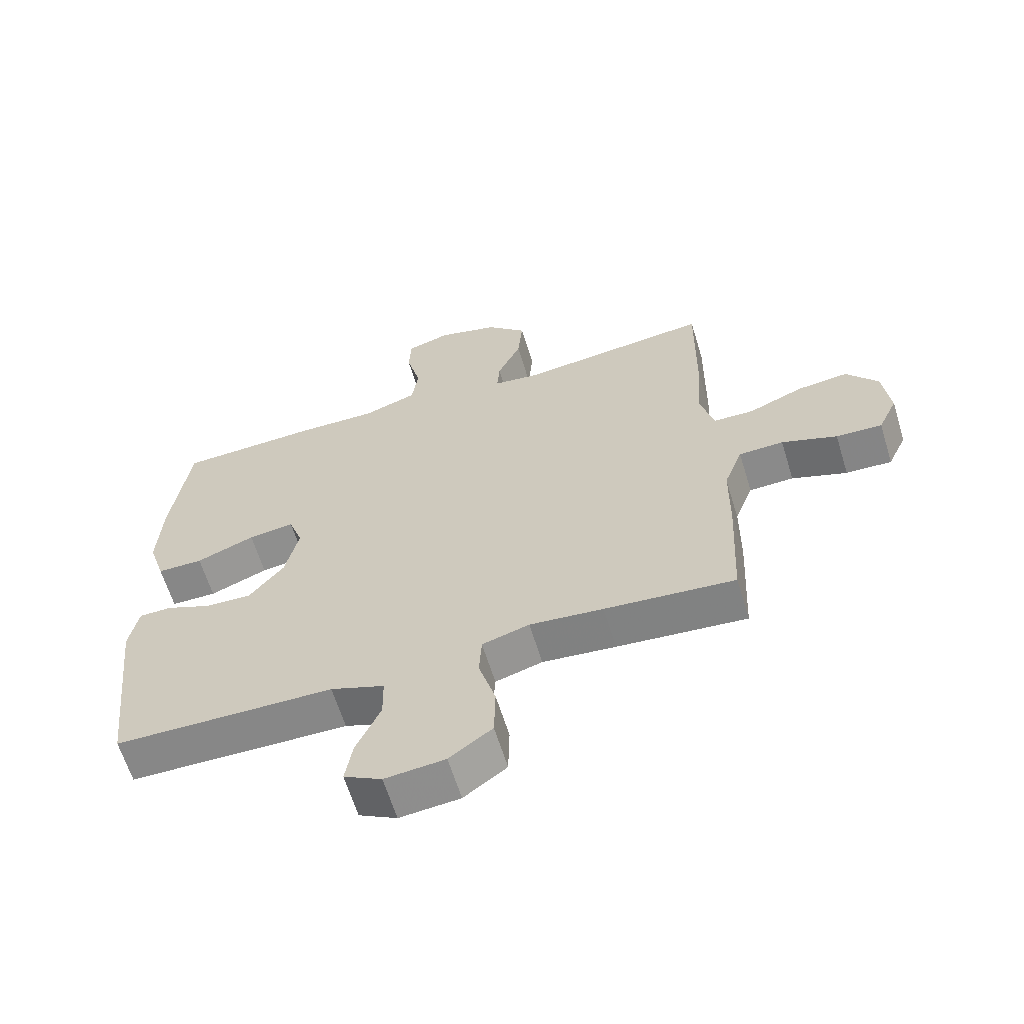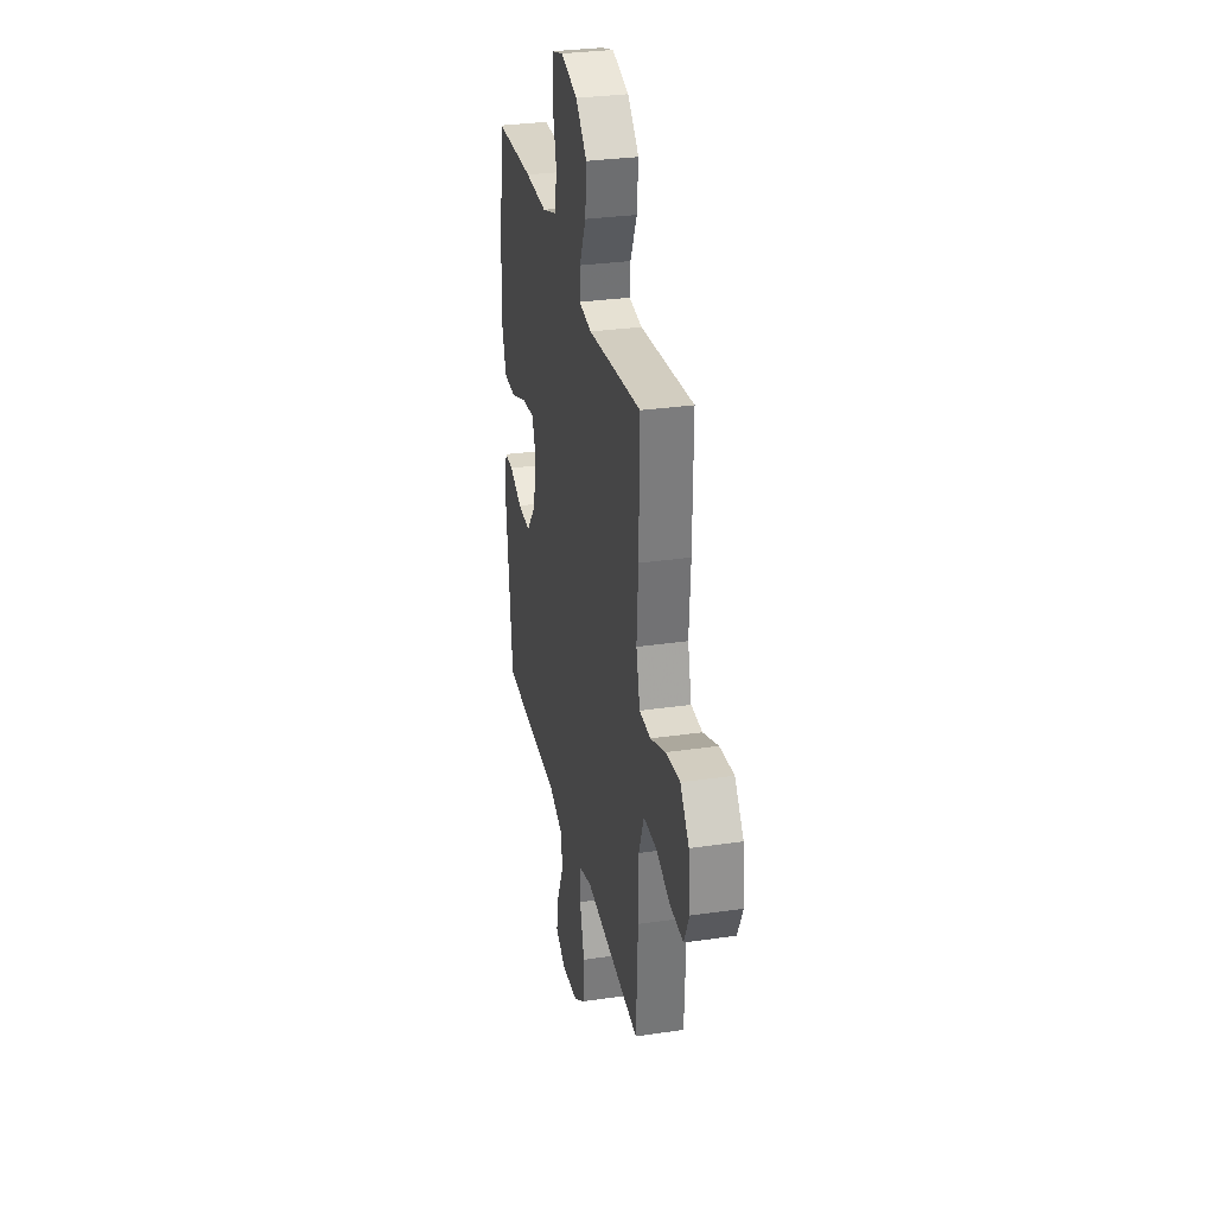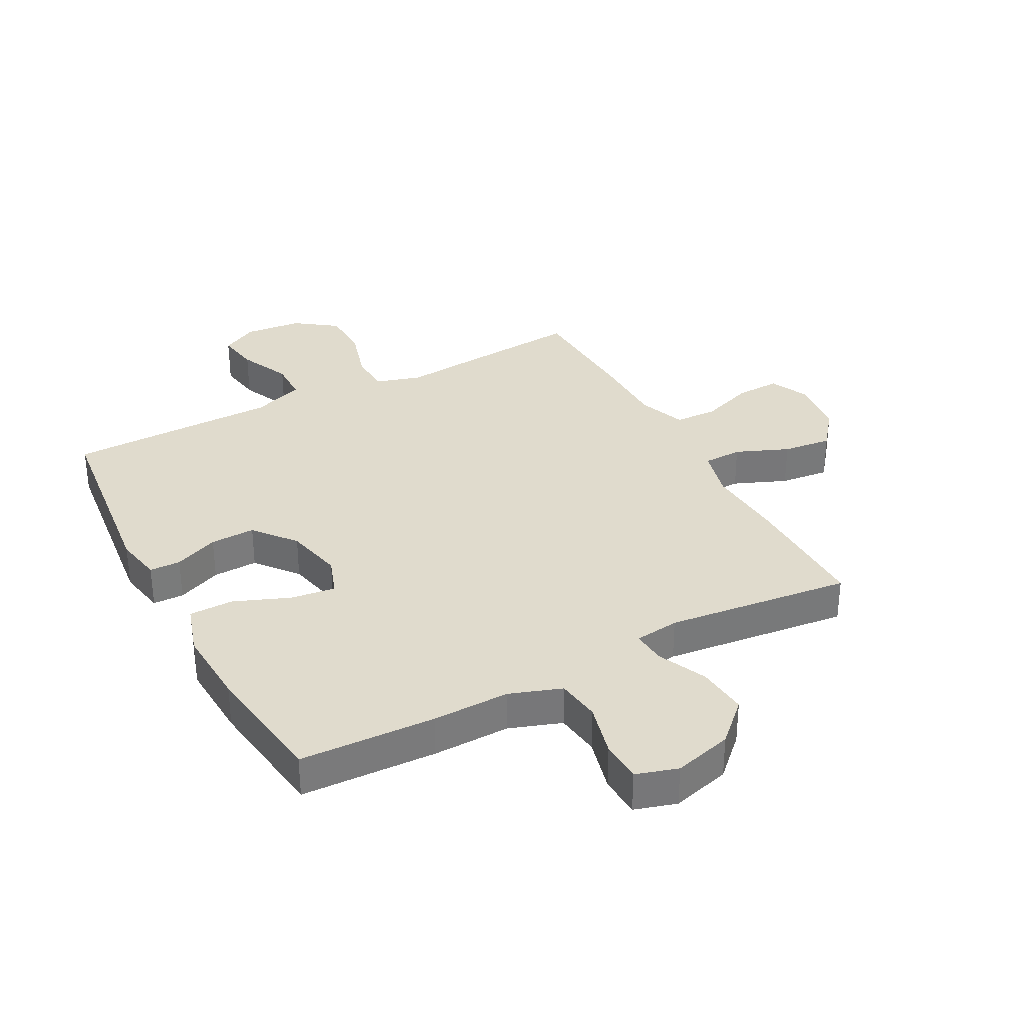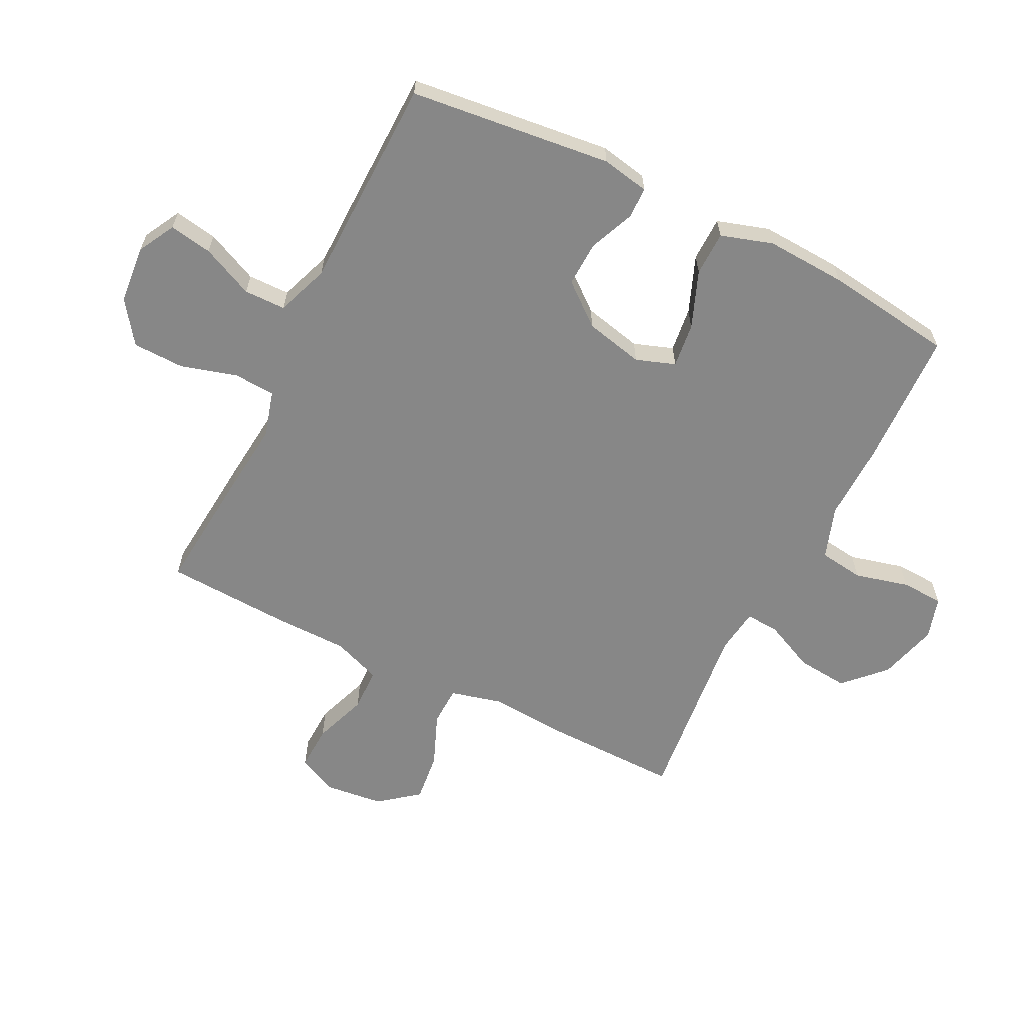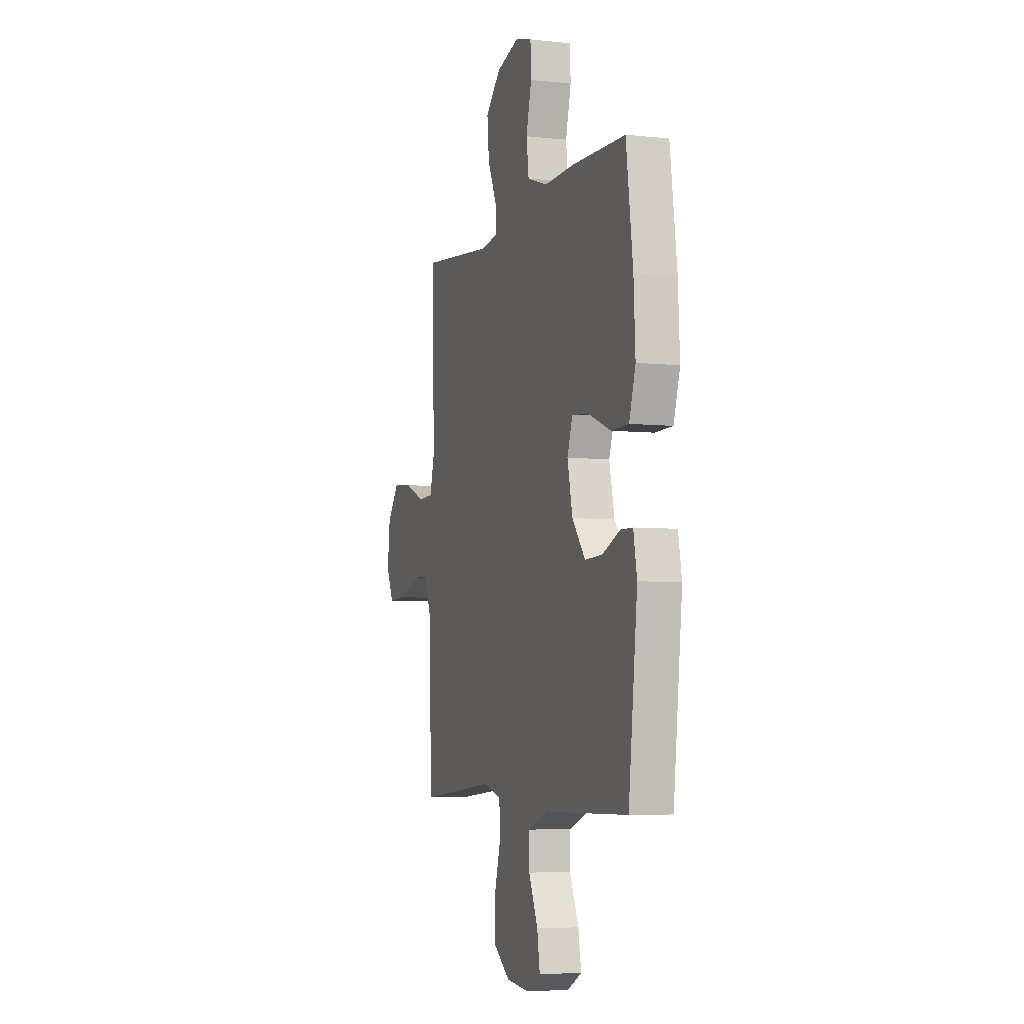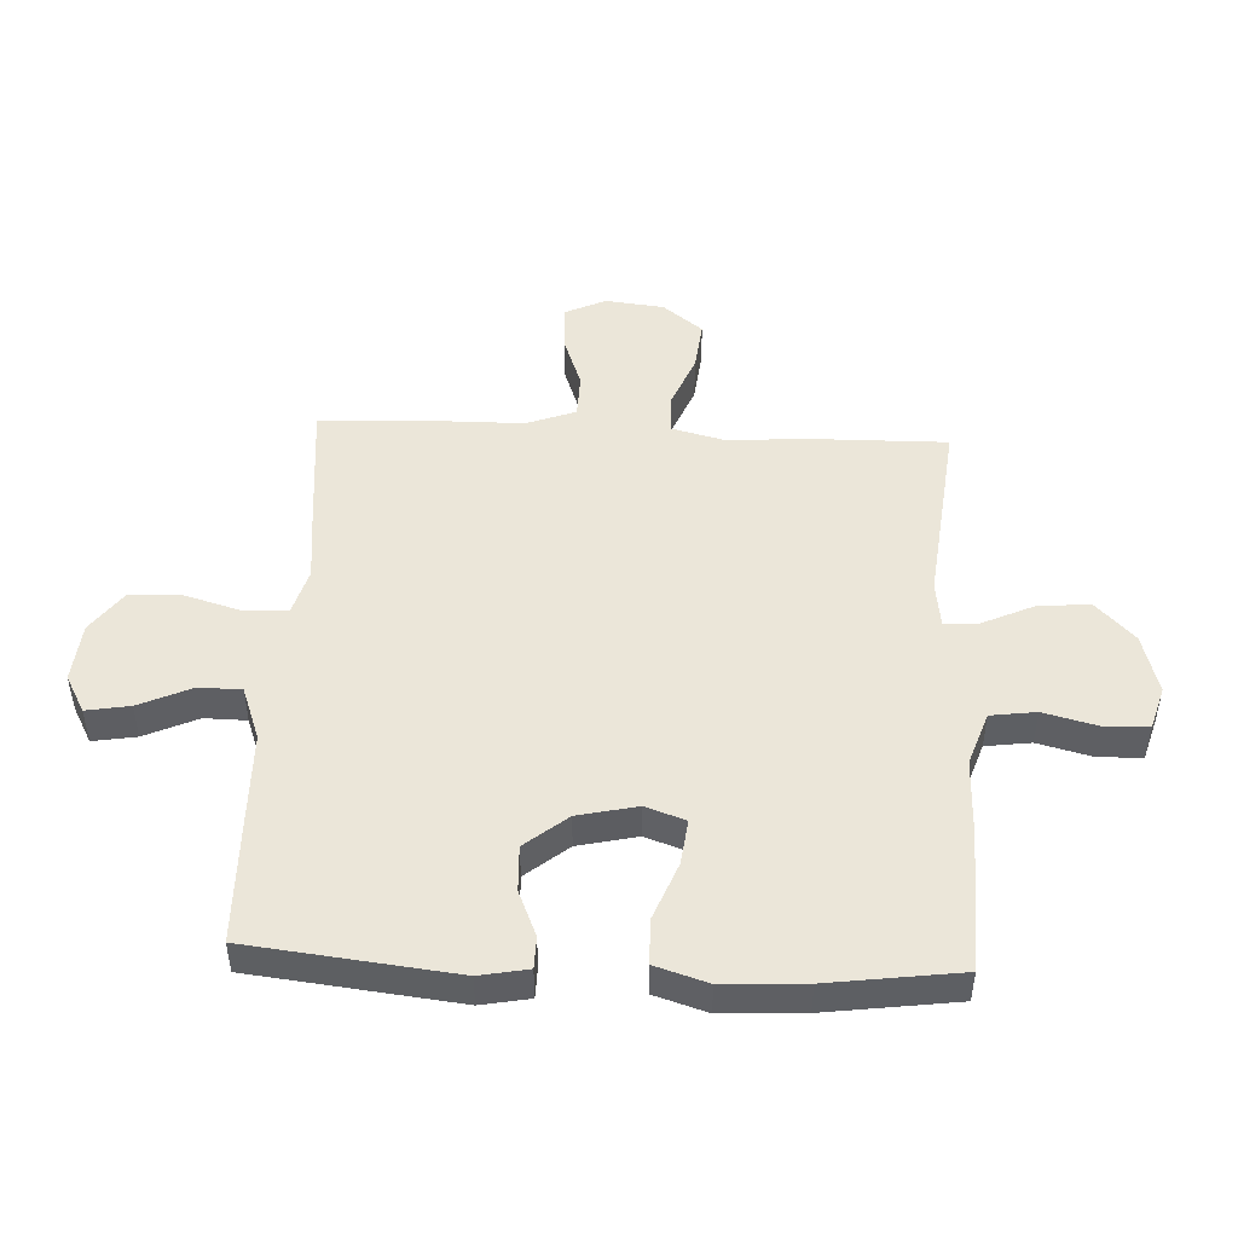
<metadata>
{"format":"obj","ext":"obj","renderer":"f3d","projection":"perspective","resolution":1024,"background":"white","views":[{"elev":-62.8,"azim":17.0,"up":"+Z"},{"elev":30.8,"azim":78.2,"up":"+Z"},{"elev":33.2,"azim":-27.9,"up":"+Y"},{"elev":-62.4,"azim":-116.6,"up":"+Y"},{"elev":-5.4,"azim":-108.5,"up":"+Z"},{"elev":48.3,"azim":-87.3,"up":"+Y"}]}
</metadata>
<code>
v -0.5 0.07 -0.5
v -0.538 0.07 -0.165
v -0.523 0.07 -0.086
v -0.471 0.07 -0.085
v -0.397 0.07 -0.116
v -0.322 0.07 -0.119
v -0.266 0.07 -0.05
v -0.244 0.07 0.047
v -0.267 0.07 0.112
v -0.341 0.07 0.103
v -0.435 0.07 0.066
v -0.509 0.07 0.067
v -0.536 0.07 0.153
v -0.529 0.07 0.286
v -0.5 0.07 0.5
v -0.273 0.07 0.508
v -0.144 0.07 0.505
v -0.057 0.07 0.535
v -0.047 0.07 0.609
v -0.07 0.07 0.699
v -0.067 0.07 0.769
v 0.003 0.07 0.79
v 0.101 0.07 0.763
v 0.166 0.07 0.7
v 0.158 0.07 0.615
v 0.12 0.07 0.532
v 0.116 0.07 0.476
v 0.191 0.07 0.466
v 0.5 0.07 0.5
v 0.497 0.07 0.279
v 0.488 0.07 0.147
v 0.51 0.07 0.061
v 0.575 0.07 0.059
v 0.663 0.07 0.095
v 0.745 0.07 0.104
v 0.796 0.07 0.039
v 0.807 0.07 -0.057
v 0.776 0.07 -0.123
v 0.702 0.07 -0.12
v 0.613 0.07 -0.088
v 0.541 0.07 -0.09
v 0.511 0.07 -0.17
v 0.51 0.07 -0.292
v 0.5 0.07 -0.5
v 0.291 0.07 -0.481
v 0.173 0.07 -0.469
v 0.097 0.07 -0.491
v 0.093 0.07 -0.56
v 0.12 0.07 -0.653
v 0.118 0.07 -0.738
v 0.049 0.07 -0.788
v -0.048 0.07 -0.797
v -0.109 0.07 -0.764
v -0.097 0.07 -0.693
v -0.058 0.07 -0.607
v -0.059 0.07 -0.538
v -0.146 0.07 -0.506
v -0.283 0.07 -0.504
v -0.5 0 -0.5
v -0.538 0 -0.165
v -0.523 0 -0.086
v -0.471 0 -0.085
v -0.397 0 -0.116
v -0.322 0 -0.119
v -0.266 0 -0.05
v -0.244 0 0.047
v -0.267 0 0.112
v -0.341 0 0.103
v -0.435 0 0.066
v -0.509 0 0.067
v -0.536 0 0.153
v -0.529 0 0.286
v -0.5 0 0.5
v -0.273 0 0.508
v -0.144 0 0.505
v -0.057 0 0.535
v -0.047 0 0.609
v -0.07 0 0.699
v -0.067 0 0.769
v 0.003 0 0.79
v 0.101 0 0.763
v 0.166 0 0.7
v 0.158 0 0.615
v 0.12 0 0.532
v 0.116 0 0.476
v 0.191 0 0.466
v 0.5 0 0.5
v 0.497 0 0.279
v 0.488 0 0.147
v 0.51 0 0.061
v 0.575 0 0.059
v 0.663 0 0.095
v 0.745 0 0.104
v 0.796 0 0.039
v 0.807 0 -0.057
v 0.776 0 -0.123
v 0.702 0 -0.12
v 0.613 0 -0.088
v 0.541 0 -0.09
v 0.511 0 -0.17
v 0.51 0 -0.292
v 0.5 0 -0.5
v 0.291 0 -0.481
v 0.173 0 -0.469
v 0.097 0 -0.491
v 0.093 0 -0.56
v 0.12 0 -0.653
v 0.118 0 -0.738
v 0.049 0 -0.788
v -0.048 0 -0.797
v -0.109 0 -0.764
v -0.097 0 -0.693
v -0.058 0 -0.607
v -0.059 0 -0.538
v -0.146 0 -0.506
v -0.283 0 -0.504
f 3 4 5
f 2 3 5
f 1 2 5
f 58 1 5
f 57 58 5
f 56 57 5 6
f 53 54 55
f 52 53 55
f 51 52 55
f 50 51 55
f 49 50 55
f 48 49 55
f 47 48 55 56
f 44 45 46
f 43 44 46
f 42 43 46
f 41 42 46 47
f 38 39 40
f 37 38 40
f 36 37 40
f 35 36 40
f 34 35 40
f 33 34 40
f 32 33 40 41
f 56 6 7
f 47 56 7
f 41 47 7
f 32 41 7
f 31 32 7
f 24 25 26
f 23 24 26
f 22 23 26
f 21 22 26
f 20 21 26
f 19 20 26
f 18 19 26 27
f 17 18 27
f 17 27 28
f 16 17 28
f 15 16 28
f 14 15 28
f 13 14 28
f 12 13 28
f 11 12 28
f 10 11 28
f 31 7 8
f 30 31 8
f 29 30 8
f 28 29 8
f 28 8 9
f 9 10 28
f 63 62 61
f 63 61 60
f 63 60 59
f 63 59 116
f 63 116 115
f 64 63 115 114
f 113 112 111
f 113 111 110
f 113 110 109
f 113 109 108
f 113 108 107
f 113 107 106
f 114 113 106 105
f 104 103 102
f 104 102 101
f 104 101 100
f 105 104 100 99
f 98 97 96
f 98 96 95
f 98 95 94
f 98 94 93
f 98 93 92
f 98 92 91
f 99 98 91 90
f 65 64 114
f 65 114 105
f 65 105 99
f 65 99 90
f 65 90 89
f 84 83 82
f 84 82 81
f 84 81 80
f 84 80 79
f 84 79 78
f 84 78 77
f 85 84 77 76
f 85 76 75
f 86 85 75
f 86 75 74
f 86 74 73
f 86 73 72
f 86 72 71
f 86 71 70
f 86 70 69
f 86 69 68
f 66 65 89
f 66 89 88
f 66 88 87
f 66 87 86
f 67 66 86
f 86 68 67
f 1 59 60 2
f 2 60 61 3
f 3 61 62 4
f 4 62 63 5
f 5 63 64 6
f 6 64 65 7
f 7 65 66 8
f 8 66 67 9
f 9 67 68 10
f 10 68 69 11
f 11 69 70 12
f 12 70 71 13
f 13 71 72 14
f 14 72 73 15
f 15 73 74 16
f 16 74 75 17
f 17 75 76 18
f 18 76 77 19
f 19 77 78 20
f 20 78 79 21
f 21 79 80 22
f 22 80 81 23
f 23 81 82 24
f 24 82 83 25
f 25 83 84 26
f 26 84 85 27
f 27 85 86 28
f 28 86 87 29
f 29 87 88 30
f 30 88 89 31
f 31 89 90 32
f 32 90 91 33
f 33 91 92 34
f 34 92 93 35
f 35 93 94 36
f 36 94 95 37
f 37 95 96 38
f 38 96 97 39
f 39 97 98 40
f 40 98 99 41
f 41 99 100 42
f 42 100 101 43
f 43 101 102 44
f 44 102 103 45
f 45 103 104 46
f 46 104 105 47
f 47 105 106 48
f 48 106 107 49
f 49 107 108 50
f 50 108 109 51
f 51 109 110 52
f 52 110 111 53
f 53 111 112 54
f 54 112 113 55
f 55 113 114 56
f 56 114 115 57
f 57 115 116 58
f 58 116 59 1

</code>
